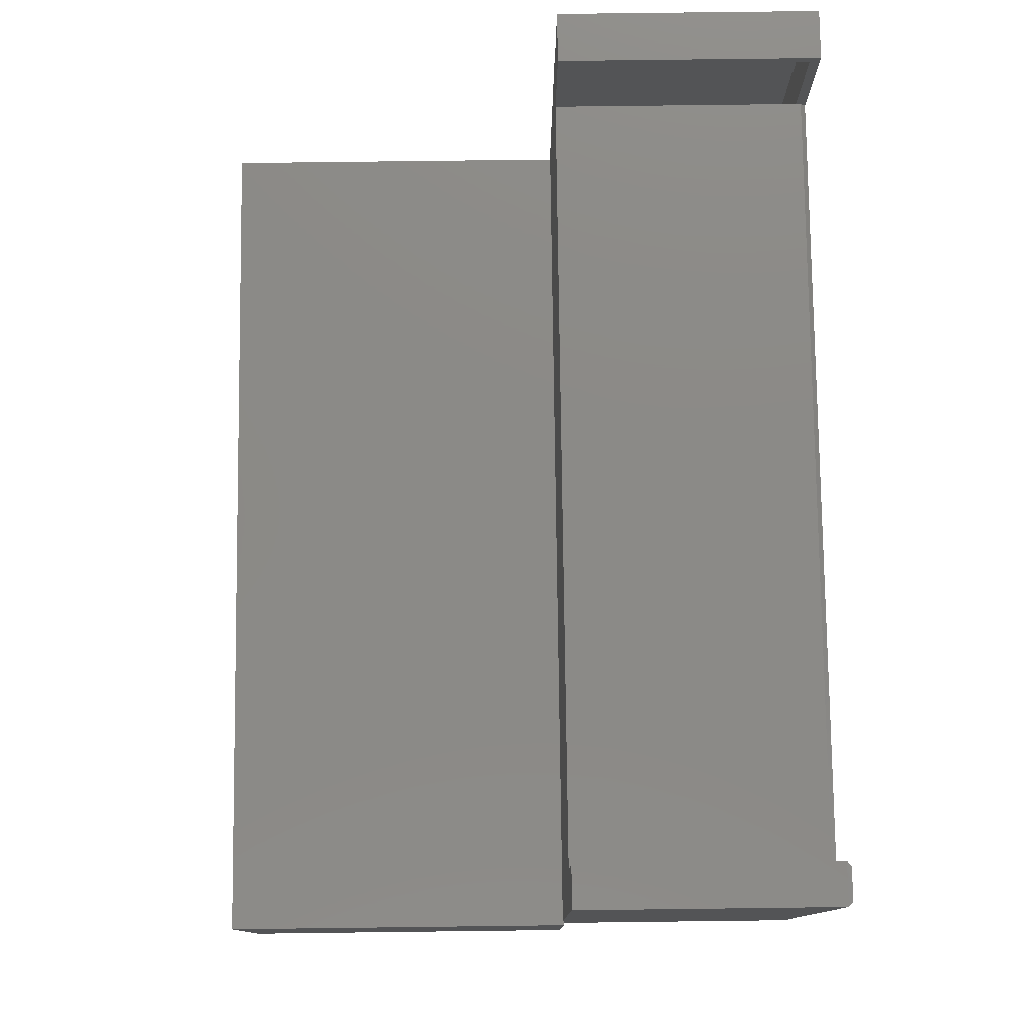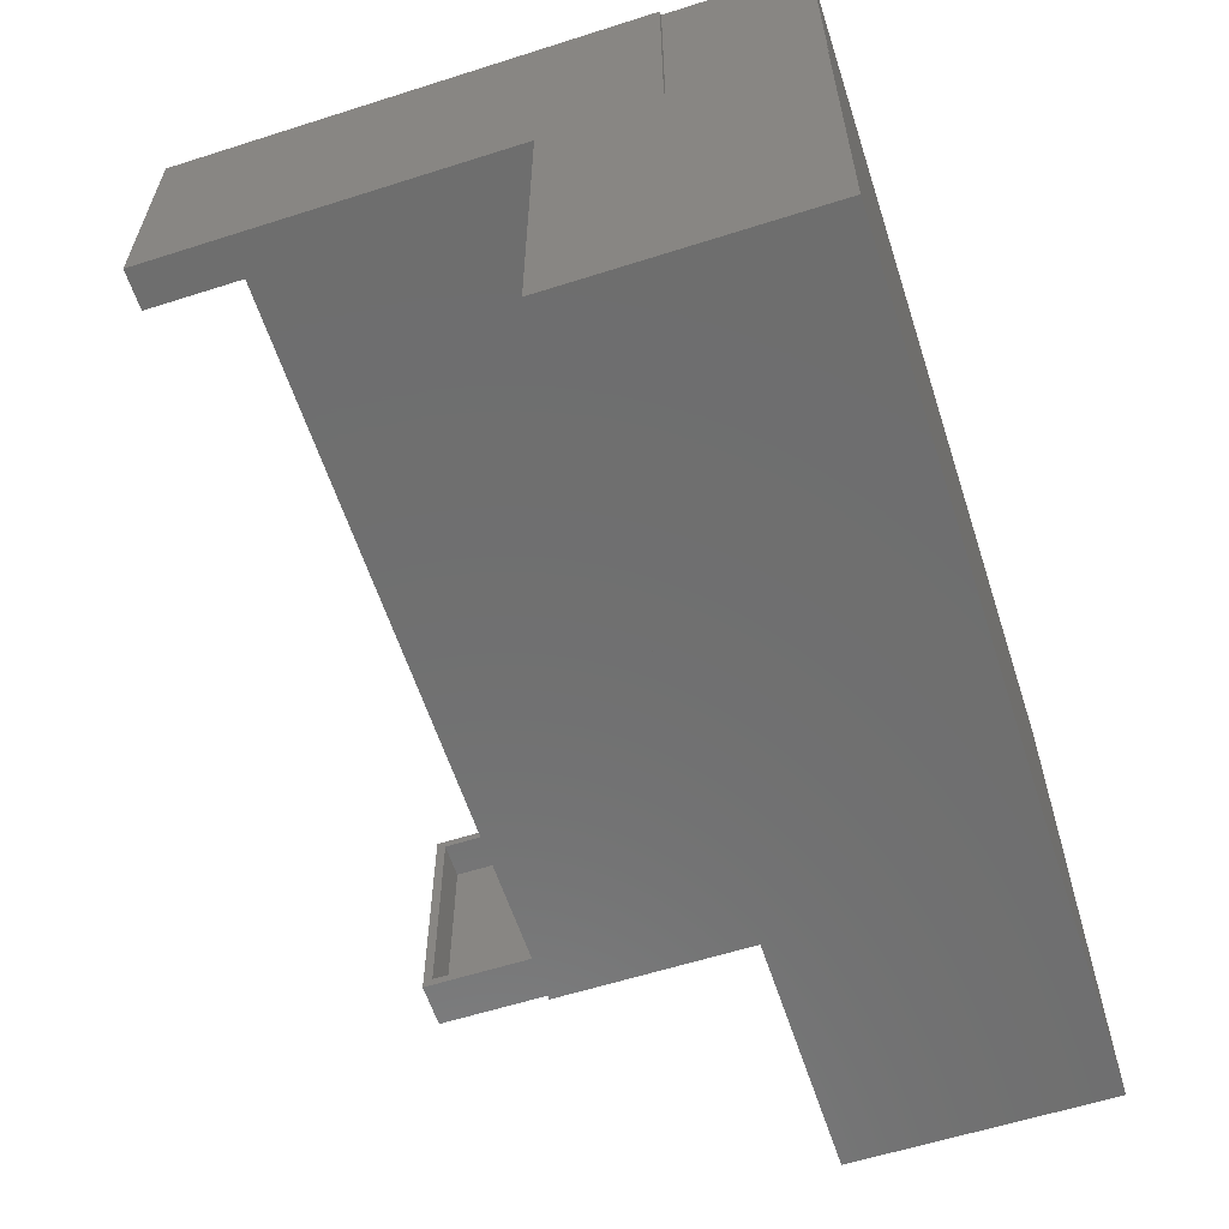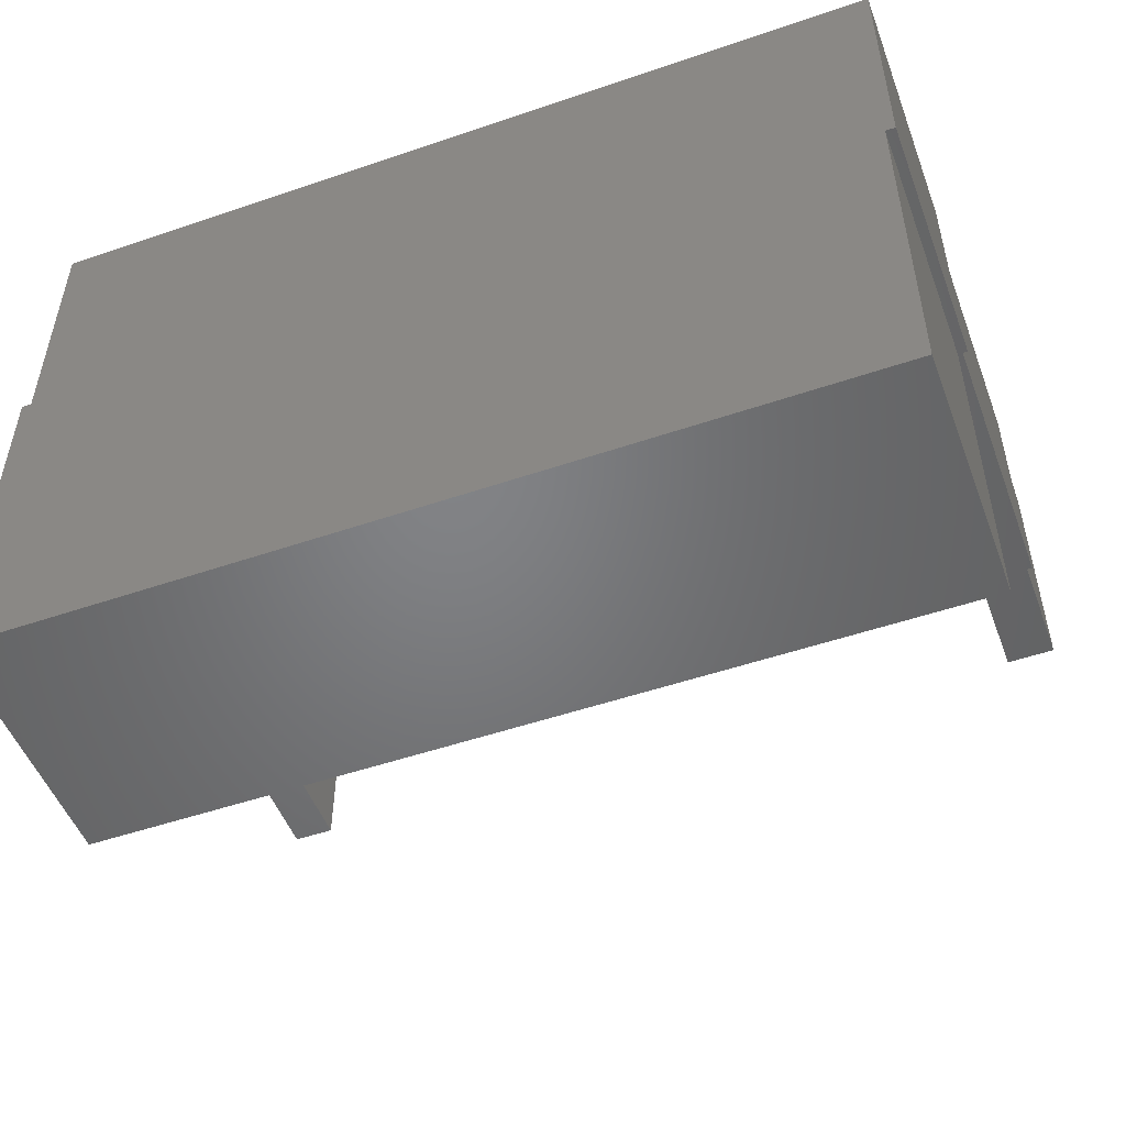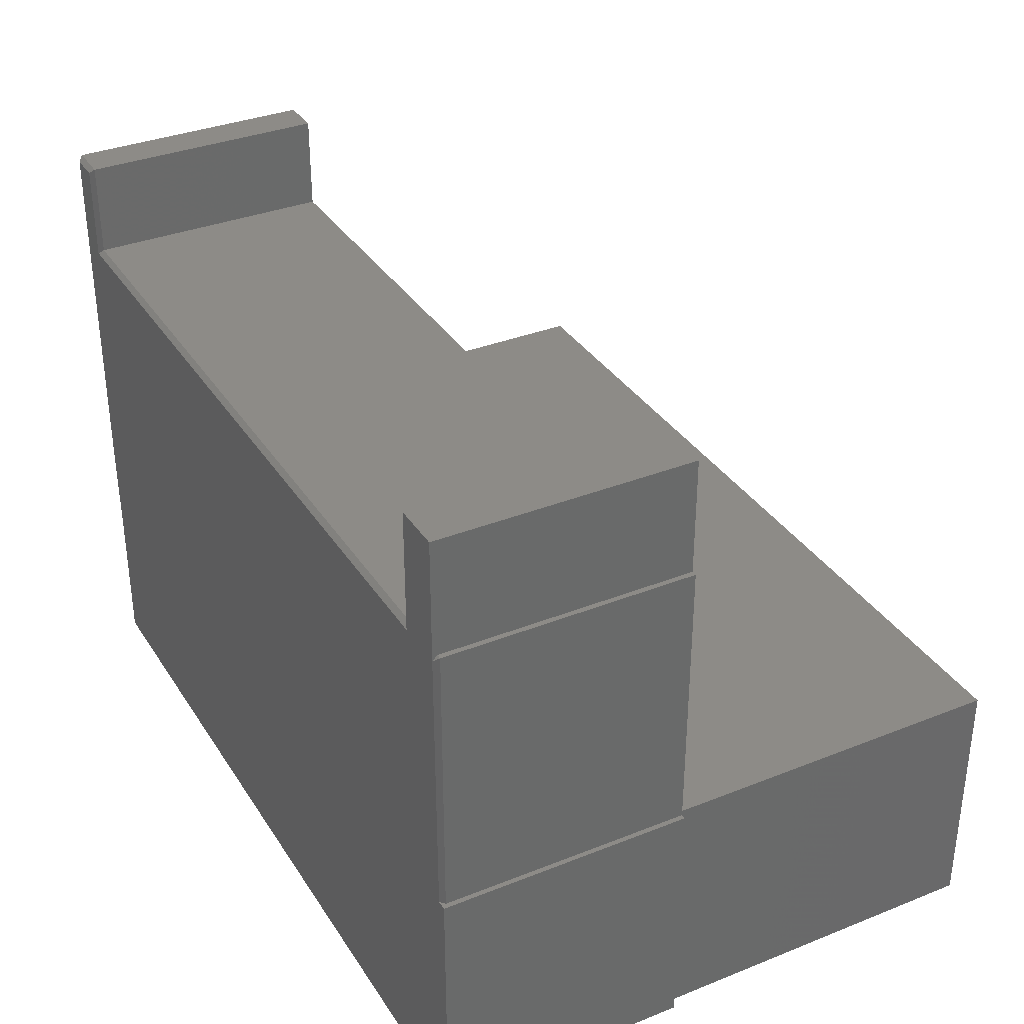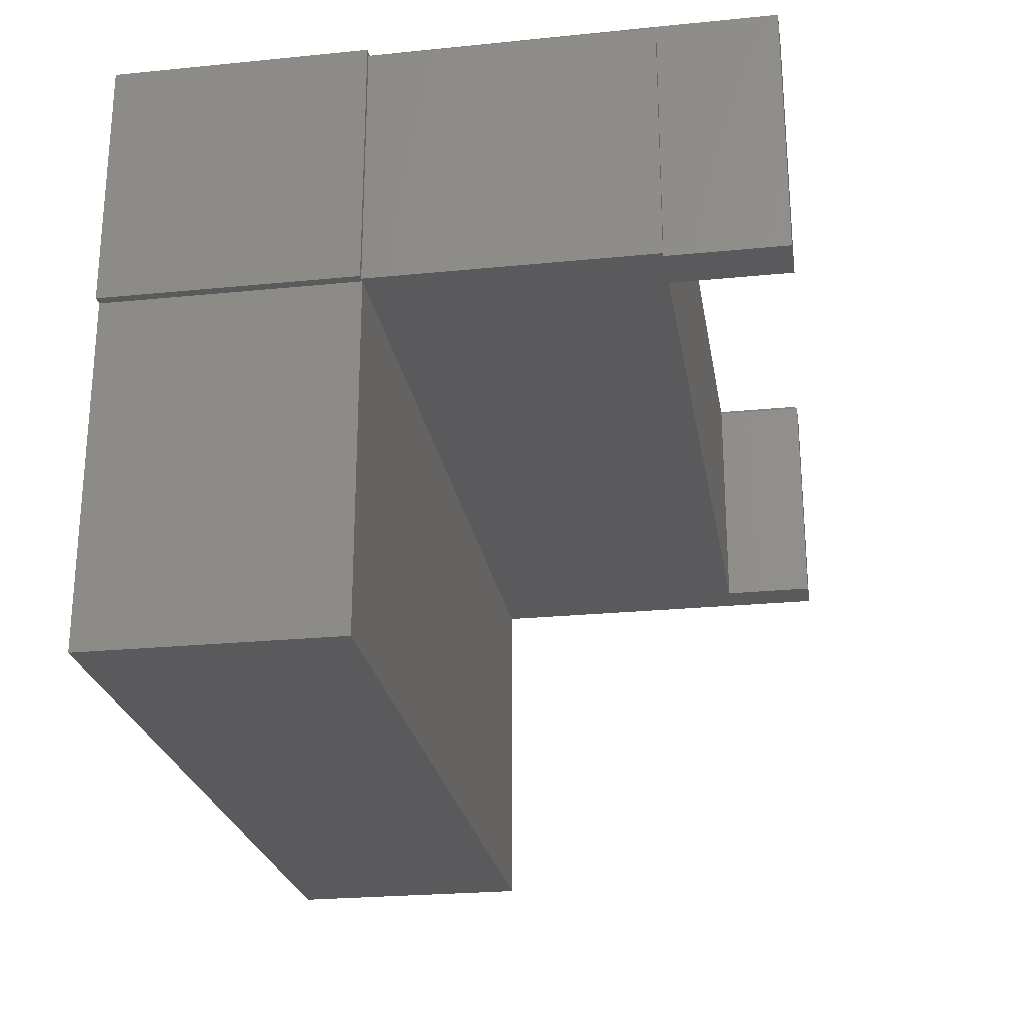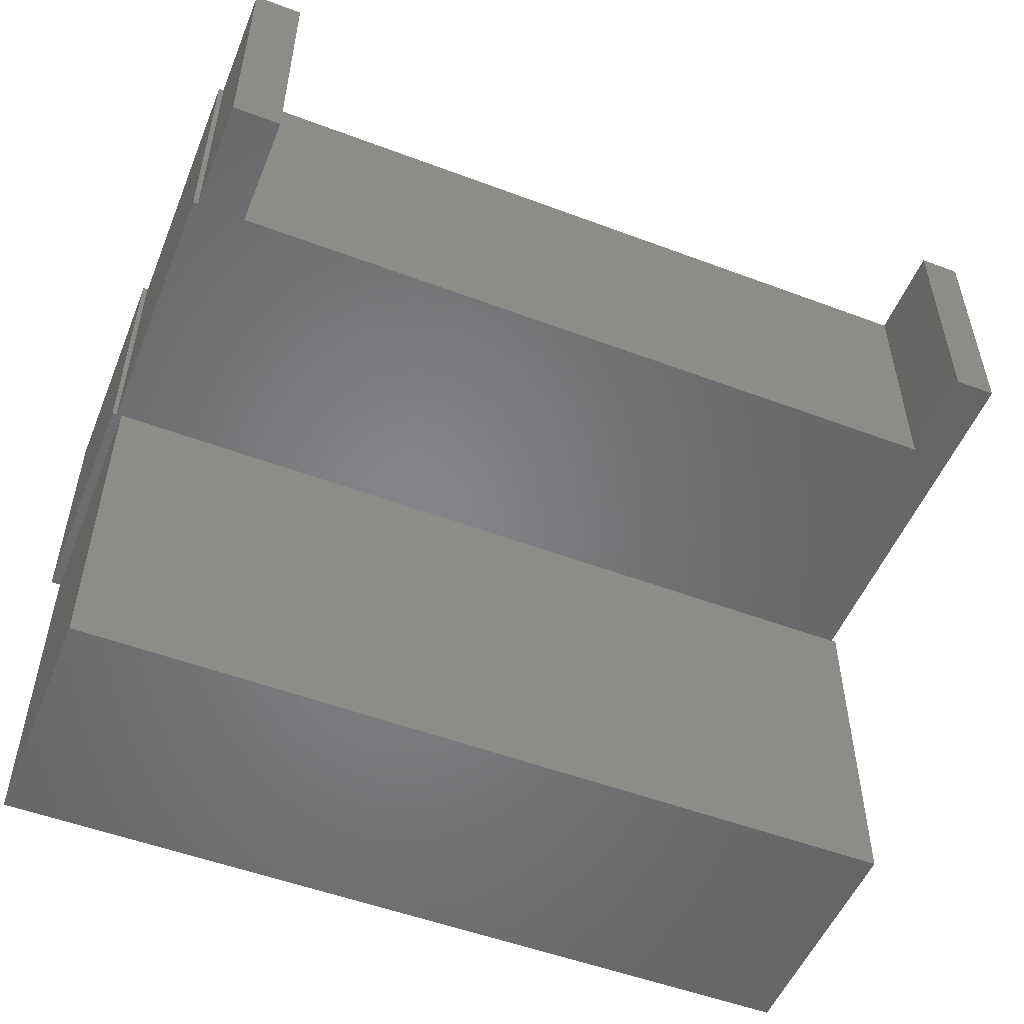
<metadata>
{"format":"stl","ext":"stl","renderer":"f3d","projection":"perspective","resolution":1024,"background":"white","views":[{"elev":78.3,"azim":-90.7,"up":"+Y"},{"elev":-60.5,"azim":-72.0,"up":"+Z"},{"elev":-51.0,"azim":20.4,"up":"+Z"},{"elev":34.4,"azim":61.8,"up":"+Y"},{"elev":-24.5,"azim":99.3,"up":"+Z"},{"elev":-52.5,"azim":158.0,"up":"+Z"}]}
</metadata>
<code>
# stl→obj: 68 verts, 132 faces
v -0.7422 0 0
v 0.625 2.151e-16 1.11e-16
v 0.625 1.527e-16 -0.5625
v -0.75 0 -0.5625
v -0.75 6.267e-17 0.001974
v -0.7422 6.354e-17 0.001974
v -0.75 -0.4062 0.001974
v -0.75 -0.4062 -0.5625
v 0.625 -0.4062 -0.5625
v 0.625 -0.4062 -1.11e-16
v 0.6406 -0.4062 -1.11e-16
v -0.7344 -0.4062 0.001974
v -0.7344 -0.4062 0.4053
v 0.6406 -0.4062 0.4053
v 0.6406 1.527e-16 0.4053
v 0.625 1.509e-16 0.4053
v -0.7344 1.11e-16 0.4062
v -0.7344 -0.1719 0.4053
v 0.6406 1.527e-16 -8.419e-17
v -0.7422 -0.1797 0.001974
v -0.7344 -0.1797 0.001974
v 0.6328 1.518e-16 -8.372e-17
v 0.6328 0.4474 0
v -0.7422 0.6016 0
v -0.6764 0.6016 0
v -0.6764 0.4474 0
v 0.5469 0.4474 0
v 0.6246 0.4474 0
v 0.5469 0.6328 0
v 0.6246 0.6328 0
v -0.7422 0.6016 0.3984
v -0.7422 -0.1797 0.3984
v -0.7344 -0.1797 0.3984
v 0.6328 1.665e-16 0.3984
v -0.7266 0 0.01562
v -0.7266 0 0.3906
v 0.6172 0 0.01562
v 0.6172 0 0.3906
v 0.6328 0.4474 0.3984
v 0.6246 0.4396 0.4062
v 0.6246 0.6328 0.4062
v 0.5469 0.6328 0.4062
v 0.5469 0.4396 0.4062
v -0.6842 0.5938 0.4062
v -0.7344 0.5938 0.4062
v -0.6842 0.4396 0.4062
v -0.692 0.4317 0.01562
v -0.692 0.5859 0.01562
v -0.7266 0.5859 0.01562
v 0.5469 0.4317 0.01562
v 0.609 0.4317 0.01562
v 0.609 0.6172 0.01562
v 0.5469 0.6172 0.01562
v 0.5469 0.4474 0.01562
v 0.6172 0.4317 0.01562
v -0.692 0.4331 0.3906
v 0.5469 0.4331 0.3906
v -0.7266 0.5859 0.3906
v -0.692 0.5859 0.3906
v 0.609 0.4317 0.3906
v 0.6172 0.4317 0.3906
v 0.5469 0.4474 0.3906
v 0.5469 0.6172 0.3906
v 0.609 0.6172 0.3906
v 0.5469 0.4474 0.3984
v -0.6764 0.4474 0.3984
v 0.6246 0.4474 0.3984
v -0.6764 0.6016 0.3984
f 1 2 3
f 1 3 4
f 1 4 5
f 1 5 6
f 7 8 9
f 7 9 10
f 7 10 11
f 7 11 12
f 12 11 13
f 13 11 14
f 14 15 16
f 14 16 17
f 14 17 18
f 14 18 13
f 19 15 11
f 11 15 14
f 9 3 10
f 10 3 2
f 5 20 6
f 5 7 20
f 12 20 7
f 12 21 20
f 22 19 10
f 19 11 10
f 2 1 23
f 2 23 22
f 2 22 10
f 1 24 25
f 1 25 26
f 1 26 27
f 1 27 28
f 1 28 23
f 27 29 28
f 28 29 30
f 31 24 1
f 31 1 6
f 31 6 20
f 31 20 32
f 20 21 32
f 32 21 33
f 13 33 12
f 13 18 33
f 12 33 21
f 7 5 8
f 8 5 4
f 8 4 9
f 9 4 3
f 15 19 22
f 15 22 34
f 15 34 16
f 35 36 37
f 37 36 38
f 34 22 39
f 39 22 23
f 16 34 40
f 40 34 39
f 41 42 40
f 40 42 43
f 40 43 16
f 16 43 17
f 44 45 46
f 46 45 17
f 46 17 43
f 32 33 18
f 47 48 49
f 47 49 35
f 47 35 37
f 47 37 50
f 51 52 53
f 51 53 54
f 51 54 50
f 51 50 37
f 51 37 55
f 56 57 38
f 56 38 36
f 56 36 58
f 56 58 59
f 60 61 38
f 60 38 57
f 60 57 62
f 60 62 63
f 60 63 64
f 38 61 37
f 37 61 55
f 58 36 49
f 49 36 35
f 18 17 32
f 17 31 32
f 45 31 17
f 62 57 54
f 54 57 50
f 42 29 53
f 42 53 63
f 42 63 62
f 42 62 65
f 42 65 43
f 53 29 54
f 54 29 27
f 26 66 65
f 26 65 62
f 26 62 54
f 26 54 27
f 52 64 53
f 53 64 63
f 57 56 50
f 50 56 47
f 61 60 55
f 55 60 51
f 47 56 48
f 48 56 59
f 48 59 49
f 49 59 58
f 51 60 52
f 52 60 64
f 30 29 41
f 41 29 42
f 28 30 67
f 67 30 41
f 67 41 40
f 39 23 67
f 67 23 28
f 66 46 65
f 65 46 43
f 40 39 67
f 66 68 46
f 46 68 44
f 68 31 44
f 44 31 45
f 66 26 68
f 68 26 25
f 25 24 68
f 68 24 31

</code>
